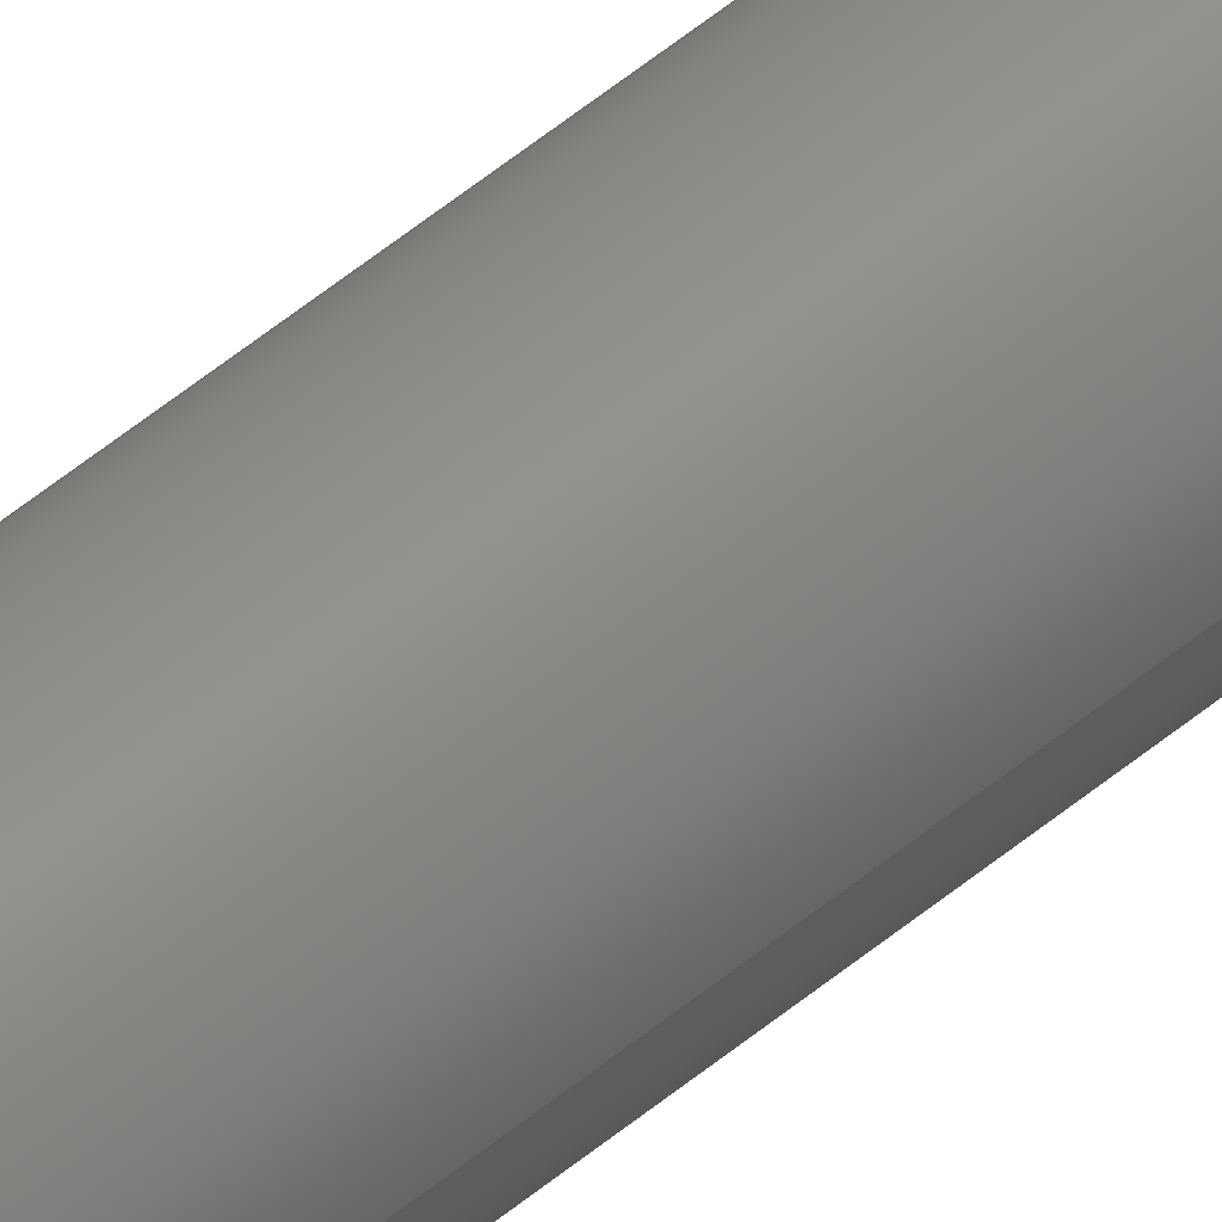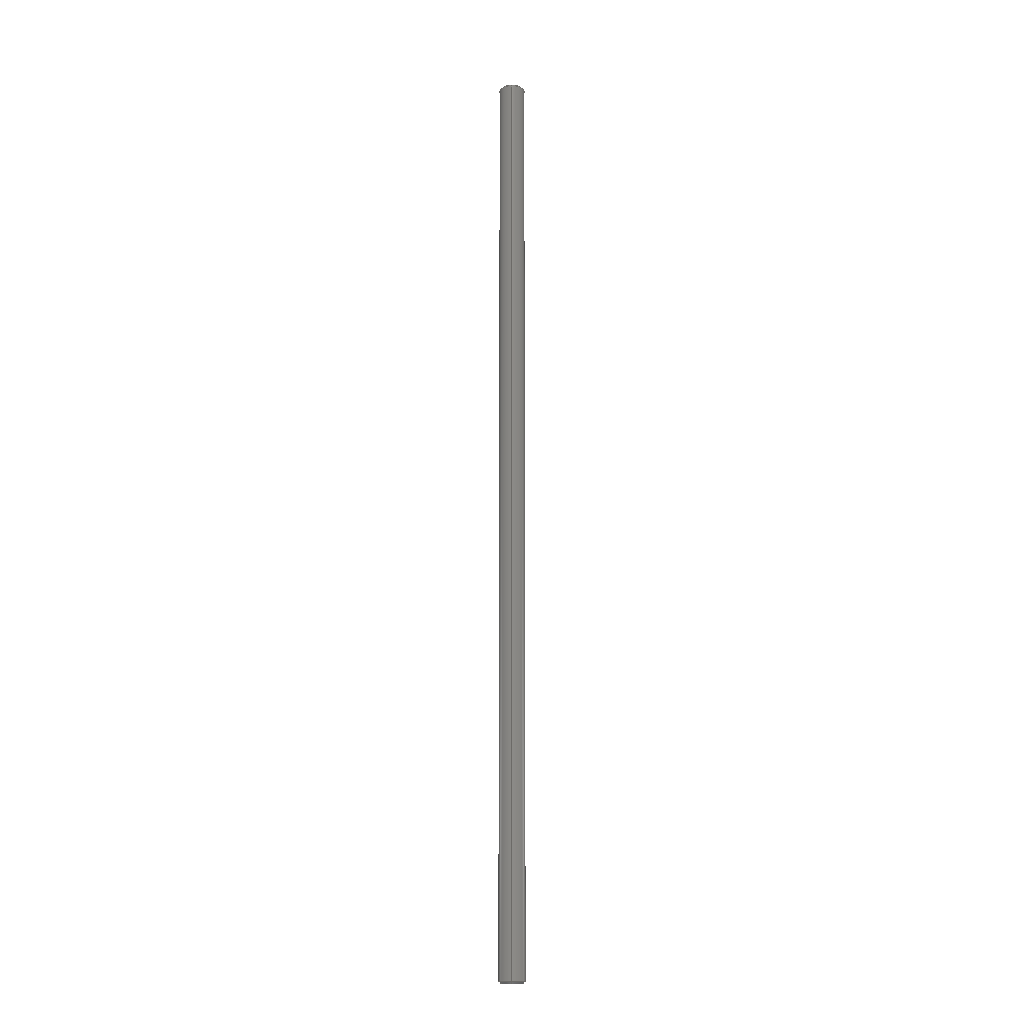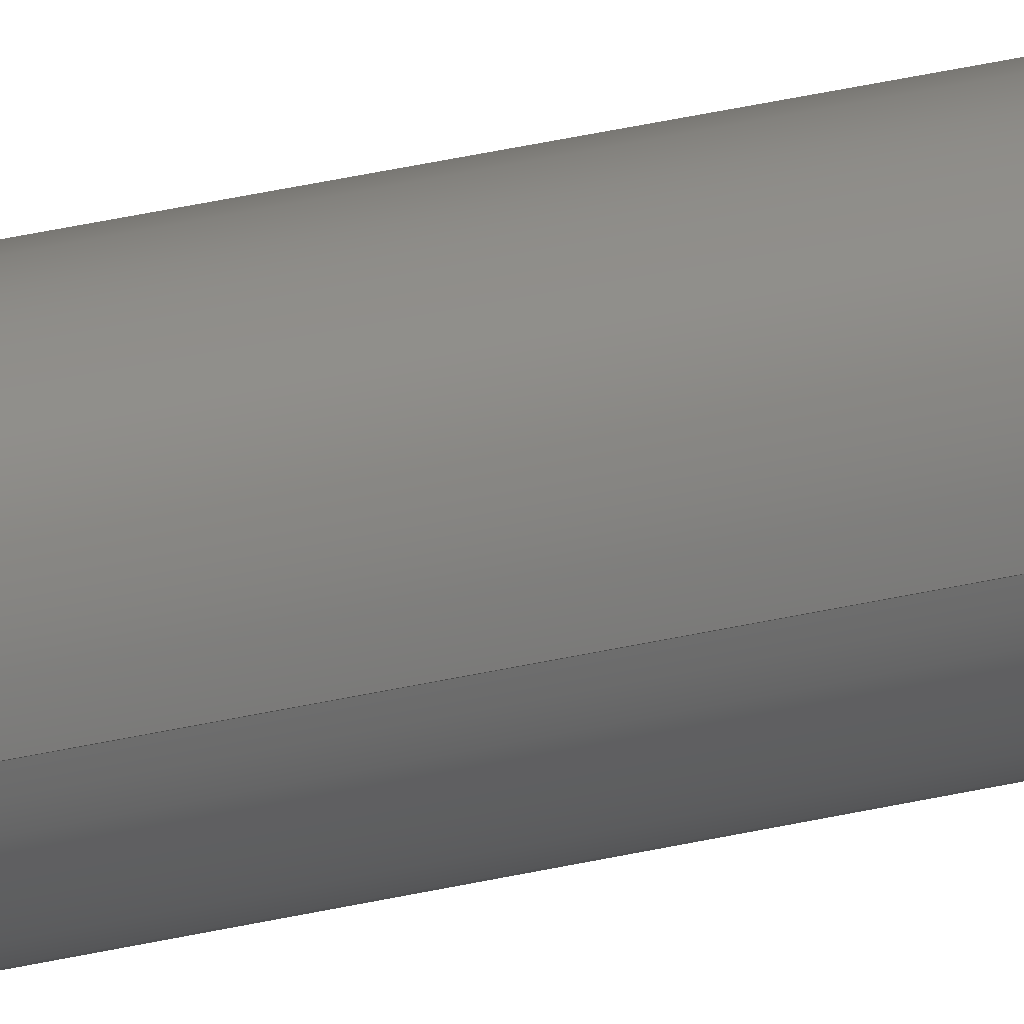
<metadata>
{"format":"step","ext":"step","renderer":"f3d","projection":"perspective","resolution":1024,"background":"white","views":[{"elev":48.7,"azim":-133.6,"up":"+Y"},{"elev":-12.3,"azim":-88.2,"up":"+Z"},{"elev":22.9,"azim":-115.0,"up":"+Y"}]}
</metadata>
<code>
ISO-10303-21;
DATA;
#1 =( LENGTH_UNIT ( ) NAMED_UNIT ( * ) SI_UNIT ( .MILLI., .METRE. ) );
#2 = LOCAL_TIME ( 11, 1, 17, #231 ) ;
#3 = ORIENTED_EDGE ( 'NONE', *, *, #14, .F. ) ;
#4 = ADVANCED_FACE ( 'NONE', ( #162 ), #227, .T. ) ;
#5 = APPROVAL_ROLE ( '' ) ;
#6 = PERSON_AND_ORGANIZATION ( #149, #16 ) ;
#7 = AXIS2_PLACEMENT_3D ( 'NONE', #119, #105, #251 ) ;
#8 = DATE_TIME_ROLE ( 'creation_date' ) ;
#9 = LINE ( 'NONE', #25, #144 ) ;
#10 = DATE_AND_TIME ( #194, #246 ) ;
#11 = CC_DESIGN_PERSON_AND_ORGANIZATION_ASSIGNMENT ( #165, #30, ( #88 ) ) ;
#12 = CONICAL_SURFACE ( 'NONE', #74, 2.5, 0.7854 ) ;
#13 = VERTEX_POINT ( 'NONE', #192 ) ;
#14 = EDGE_CURVE ( 'NONE', #13, #116, #151, .T. ) ;
#15 = PERSON_AND_ORGANIZATION ( #149, #16 ) ;
#16 = ORGANIZATION ( 'UNSPECIFIED', 'UNSPECIFIED', '' ) ;
#17 = ORIENTED_EDGE ( 'NONE', *, *, #168, .T. ) ;
#18 = DIRECTION ( 'NONE',  ( 1, 0, 0 ) ) ;
#19 = DIRECTION ( 'NONE',  ( 0, 0, 1 ) ) ;
#20 = CARTESIAN_POINT ( 'NONE',  ( 0, 0, 0 ) ) ;
#21 = ORIENTED_EDGE ( 'NONE', *, *, #14, .T. ) ;
#22 = DIRECTION ( 'NONE',  ( 1, 0, 0 ) ) ;
#23 = DIRECTION ( 'NONE',  ( -1, 0, 0 ) ) ;
#24 = CALENDAR_DATE ( 2014, 24, 12 ) ;
#25 = CARTESIAN_POINT ( 'NONE',  ( -3, 3.674e-16, -104.7 ) ) ;
#26 = CARTESIAN_POINT ( 'NONE',  ( 0, 0, -104.7 ) ) ;
#27 = EDGE_LOOP ( 'NONE', ( #3, #245, #262, #166 ) ) ;
#28 = ADVANCED_FACE ( 'NONE', ( #179 ), #113, .T. ) ;
#29 = APPLICATION_PROTOCOL_DEFINITION ( 'international standard', 'config_control_design', 1994, #157 ) ;
#30 = PERSON_AND_ORGANIZATION_ROLE ( 'creator' ) ;
#31 = ORIENTED_EDGE ( 'NONE', *, *, #120, .T. ) ;
#32 = CC_DESIGN_APPROVAL ( #141, ( #182 ) ) ;
#33 = PERSON_AND_ORGANIZATION_ROLE ( 'design_supplier' ) ;
#34 = ADVANCED_FACE ( 'NONE', ( #38 ), #12, .T. ) ;
#35 = VECTOR ( 'NONE', #167, 1000 ) ;
#36 = CLOSED_SHELL ( 'NONE', ( #135, #28, #201, #86, #110, #4, #53, #34 ) ) ;
#37 = CARTESIAN_POINT ( 'NONE',  ( 3, 0, 104.8 ) ) ;
#38 = FACE_OUTER_BOUND ( 'NONE', #173, .T. ) ;
#39 = EDGE_LOOP ( 'NONE', ( #140, #85, #31, #109 ) ) ;
#40 = CARTESIAN_POINT ( 'NONE',  ( -3, 3.674e-16, 104.8 ) ) ;
#41 = AXIS2_PLACEMENT_3D ( 'NONE', #211, #82, #70 ) ;
#42 = DIRECTION ( 'NONE',  ( 1, 0, -0 ) ) ;
#43 = CIRCLE ( 'NONE', #55, 3 ) ;
#44 = CARTESIAN_POINT ( 'NONE',  ( 0, 0, -104.7 ) ) ;
#45 = DATE_AND_TIME ( #142, #56 ) ;
#46 = CARTESIAN_POINT ( 'NONE',  ( 0, 0, -105.2 ) ) ;
#47 = CARTESIAN_POINT ( 'NONE',  ( 0, 0, -105.2 ) ) ;
#48 = DIRECTION ( 'NONE',  ( 1, 0, 0 ) ) ;
#49 = APPROVAL_PERSON_ORGANIZATION ( #15, #154, #156 ) ;
#50 = FACE_OUTER_BOUND ( 'NONE', #27, .T. ) ;
#51 = APPROVAL_DATE_TIME ( #10, #141 ) ;
#52 =( GEOMETRIC_REPRESENTATION_CONTEXT ( 3 ) GLOBAL_UNCERTAINTY_ASSIGNED_CONTEXT ( ( #155 ) ) GLOBAL_UNIT_ASSIGNED_CONTEXT ( ( #1, #152, #216 ) ) REPRESENTATION_CONTEXT ( 'NONE', 'WORKASPACE' ) );
#53 = ADVANCED_FACE ( 'NONE', ( #196 ), #89, .T. ) ;
#54 = ORIENTED_EDGE ( 'NONE', *, *, #94, .F. ) ;
#55 = AXIS2_PLACEMENT_3D ( 'NONE', #26, #68, #195 ) ;
#56 = LOCAL_TIME ( 11, 1, 17, #158 ) ;
#57 = FACE_OUTER_BOUND ( 'NONE', #223, .T. ) ;
#58 = ORIENTED_EDGE ( 'NONE', *, *, #120, .F. ) ;
#59 = VERTEX_POINT ( 'NONE', #118 ) ;
#60 = CARTESIAN_POINT ( 'NONE',  ( -3, 3.674e-16, -105.2 ) ) ;
#61 = PLANE ( 'NONE',  #7 ) ;
#62 = DIRECTION ( 'NONE',  ( 0.7071, 8.66e-17, -0.7071 ) ) ;
#63 = LOCAL_TIME ( 11, 1, 17, #242 ) ;
#64 = PRODUCT_DEFINITION_SHAPE ( 'NONE', 'NONE',  #182 ) ;
#65 = AXIS2_PLACEMENT_3D ( 'NONE', #46, #153, #176 ) ;
#66 = VECTOR ( 'NONE', #247, 1000 ) ;
#67 = ORIENTED_EDGE ( 'NONE', *, *, #97, .F. ) ;
#68 = DIRECTION ( 'NONE',  ( -0, -0, 1 ) ) ;
#69 = CARTESIAN_POINT ( 'NONE',  ( 0, 0, -104.7 ) ) ;
#70 = DIRECTION ( 'NONE',  ( 1, 0, 0 ) ) ;
#71 = CC_DESIGN_APPROVAL ( #154, ( #134 ) ) ;
#72 = CONICAL_SURFACE ( 'NONE', #175, 2.5, 0.7854 ) ;
#73 = ORIENTED_EDGE ( 'NONE', *, *, #168, .F. ) ;
#74 = AXIS2_PLACEMENT_3D ( 'NONE', #99, #229, #206 ) ;
#75 = COORDINATED_UNIVERSAL_TIME_OFFSET ( 1, 0, .AHEAD. ) ;
#76 = CC_DESIGN_DATE_AND_TIME_ASSIGNMENT ( #189, #87, ( #134 ) ) ;
#77 = CARTESIAN_POINT ( 'NONE',  ( 3, 0, -105.2 ) ) ;
#78 = CARTESIAN_POINT ( 'NONE',  ( 0, 0, -104.7 ) ) ;
#79 = EDGE_CURVE ( 'NONE', #59, #244, #255, .T. ) ;
#80 = DIRECTION ( 'NONE',  ( -0, -0, 1 ) ) ;
#81 = ORIENTED_EDGE ( 'NONE', *, *, #122, .F. ) ;
#82 = DIRECTION ( 'NONE',  ( 0, 0, -1 ) ) ;
#83 = CARTESIAN_POINT ( 'NONE',  ( 3, 0, -104.7 ) ) ;
#84 = DIRECTION ( 'NONE',  ( 0, 0, -1 ) ) ;
#85 = ORIENTED_EDGE ( 'NONE', *, *, #79, .F. ) ;
#86 = ADVANCED_FACE ( 'NONE', ( #50 ), #93, .T. ) ;
#87 = DATE_TIME_ROLE ( 'classification_date' ) ;
#88 = PRODUCT_DEFINITION_FORMATION_WITH_SPECIFIED_SOURCE ( 'ANY', '', #212, .NOT_KNOWN. ) ;
#89 = CONICAL_SURFACE ( 'NONE', #115, 3, 0.7854 ) ;
#90 = ORIENTED_EDGE ( 'NONE', *, *, #184, .F. ) ;
#91 = AXIS2_PLACEMENT_3D ( 'NONE', #78, #102, #18 ) ;
#92 = PERSON_AND_ORGANIZATION_ROLE ( 'creator' ) ;
#93 = CYLINDRICAL_SURFACE ( 'NONE', #239, 3 ) ;
#94 = EDGE_CURVE ( 'NONE', #234, #98, #164, .T. ) ;
#95 = PERSON_AND_ORGANIZATION ( #149, #16 ) ;
#96 = DIRECTION ( 'NONE',  ( -0, -0, -1 ) ) ;
#97 = EDGE_CURVE ( 'NONE', #241, #98, #124, .T. ) ;
#98 = VERTEX_POINT ( 'NONE', #37 ) ;
#99 = CARTESIAN_POINT ( 'NONE',  ( 0, 0, 105.2 ) ) ;
#100 = DATE_AND_TIME ( #219, #63 ) ;
#101 = DIRECTION ( 'NONE',  ( 1, 0, 0 ) ) ;
#102 = DIRECTION ( 'NONE',  ( -0, -0, 1 ) ) ;
#103 = CARTESIAN_POINT ( 'NONE',  ( -2.5, 0, 105.2 ) ) ;
#104 = CIRCLE ( 'NONE', #200, 2.5 ) ;
#105 = DIRECTION ( 'NONE',  ( 0, 0, 1 ) ) ;
#106 = CC_DESIGN_PERSON_AND_ORGANIZATION_ASSIGNMENT ( #95, #92, ( #182 ) ) ;
#107 = PERSON_AND_ORGANIZATION_ROLE ( 'design_owner' ) ;
#108 = EDGE_CURVE ( 'NONE', #203, #241, #249, .T. ) ;
#109 = ORIENTED_EDGE ( 'NONE', *, *, #226, .F. ) ;
#110 = ADVANCED_FACE ( 'NONE', ( #136 ), #61, .F. ) ;
#111 = APPROVAL_STATUS ( 'not_yet_approved' ) ;
#112 = CC_DESIGN_DATE_AND_TIME_ASSIGNMENT ( #138, #8, ( #182 ) ) ;
#113 = CONICAL_SURFACE ( 'NONE', #91, 3, 0.7854 ) ;
#114 = ORIENTED_EDGE ( 'NONE', *, *, #79, .T. ) ;
#115 = AXIS2_PLACEMENT_3D ( 'NONE', #44, #146, #248 ) ;
#116 = VERTEX_POINT ( 'NONE', #40 ) ;
#117 = ORIENTED_EDGE ( 'NONE', *, *, #161, .F. ) ;
#118 = CARTESIAN_POINT ( 'NONE',  ( 2.5, 0, -105.2 ) ) ;
#119 = CARTESIAN_POINT ( 'NONE',  ( 0, 0, -105.2 ) ) ;
#120 = EDGE_CURVE ( 'NONE', #59, #234, #273, .T. ) ;
#121 = EDGE_LOOP ( 'NONE', ( #117, #131, #81, #58 ) ) ;
#122 = EDGE_CURVE ( 'NONE', #234, #13, #261, .T. ) ;
#123 = APPLICATION_CONTEXT ( 'configuration controlled 3d designs of mechanical parts and assemblies' ) ;
#124 = LINE ( 'NONE', #250, #172 ) ;
#125 = DIRECTION ( 'NONE',  ( -0, -0, -1 ) ) ;
#126 = DIRECTION ( 'NONE',  ( 1, 0, 0 ) ) ;
#127 = DIRECTION ( 'NONE',  ( -0.7071, 0, -0.7071 ) ) ;
#128 = AXIS2_PLACEMENT_3D ( 'NONE', #143, #269, #268 ) ;
#129 = CARTESIAN_POINT ( 'NONE',  ( 0, 0, 104.8 ) ) ;
#130 = APPROVAL_PERSON_ORGANIZATION ( #237, #141, #132 ) ;
#131 = ORIENTED_EDGE ( 'NONE', *, *, #205, .T. ) ;
#132 = APPROVAL_ROLE ( '' ) ;
#133 = APPROVAL_STATUS ( 'not_yet_approved' ) ;
#134 = SECURITY_CLASSIFICATION ( '', '', #181 ) ;
#135 = ADVANCED_FACE ( 'NONE', ( #57 ), #72, .T. ) ;
#136 = FACE_OUTER_BOUND ( 'NONE', #275, .T. ) ;
#137 = ORIENTED_EDGE ( 'NONE', *, *, #108, .F. ) ;
#138 = DATE_AND_TIME ( #24, #221 ) ;
#139 = EDGE_LOOP ( 'NONE', ( #228, #21, #218, #54 ) ) ;
#140 = ORIENTED_EDGE ( 'NONE', *, *, #205, .F. ) ;
#141 = APPROVAL ( #133, 'UNSPECIFIED' ) ;
#142 = CALENDAR_DATE ( 2014, 24, 12 ) ;
#143 = CARTESIAN_POINT ( 'NONE',  ( 0, 0, 105.2 ) ) ;
#144 = VECTOR ( 'NONE', #174, 1000 ) ;
#145 = CARTESIAN_POINT ( 'NONE',  ( 0, 0, -105.2 ) ) ;
#146 = DIRECTION ( 'NONE',  ( -0, -0, 1 ) ) ;
#147 = DIRECTION ( 'NONE',  ( 0, 0, 1 ) ) ;
#148 = EDGE_CURVE ( 'NONE', #241, #203, #104, .T. ) ;
#149 = PERSON ( 'UNSPECIFIED', 'UNSPECIFIED', 'UNSPECIFIED', ('UNSPECIFIED'), ('UNSPECIFIED'), ('UNSPECIFIED') ) ;
#150 = DIRECTION ( 'NONE',  ( 0, 0, 1 ) ) ;
#151 = LINE ( 'NONE', #60, #35 ) ;
#152 =( NAMED_UNIT ( * ) PLANE_ANGLE_UNIT ( ) SI_UNIT ( $, .RADIAN. ) );
#153 = DIRECTION ( 'NONE',  ( 0, 0, 1 ) ) ;
#154 = APPROVAL ( #111, 'UNSPECIFIED' ) ;
#155 = UNCERTAINTY_MEASURE_WITH_UNIT (LENGTH_MEASURE( 1e-05 ), #1, 'distance_accuracy_value', 'NONE');
#156 = APPROVAL_ROLE ( '' ) ;
#157 = APPLICATION_CONTEXT ( 'configuration controlled 3d designs of mechanical parts and assemblies' ) ;
#158 = COORDINATED_UNIVERSAL_TIME_OFFSET ( 1, 0, .AHEAD. ) ;
#159 = APPROVAL_STATUS ( 'not_yet_approved' ) ;
#160 = APPROVAL ( #159, 'UNSPECIFIED' ) ;
#161 = EDGE_CURVE ( 'NONE', #244, #59, #265, .T. ) ;
#162 = FACE_OUTER_BOUND ( 'NONE', #256, .T. ) ;
#163 = AXIS2_PLACEMENT_3D ( 'NONE', #20, #150, #257 ) ;
#164 = LINE ( 'NONE', #77, #66 ) ;
#165 = PERSON_AND_ORGANIZATION ( #149, #16 ) ;
#166 = ORIENTED_EDGE ( 'NONE', *, *, #209, .T. ) ;
#167 = DIRECTION ( 'NONE',  ( 0, 0, 1 ) ) ;
#168 = EDGE_CURVE ( 'NONE', #203, #116, #202, .T. ) ;
#169 = DIRECTION ( 'NONE',  ( 0, 0, 1 ) ) ;
#170 = DIRECTION ( 'NONE',  ( 0, 0, -1 ) ) ;
#171 = CC_DESIGN_PERSON_AND_ORGANIZATION_ASSIGNMENT ( #190, #107, ( #212 ) ) ;
#172 = VECTOR ( 'NONE', #62, 1000 ) ;
#173 = EDGE_LOOP ( 'NONE', ( #67, #137, #17, #191 ) ) ;
#174 = DIRECTION ( 'NONE',  ( -0.7071, 8.66e-17, 0.7071 ) ) ;
#175 = AXIS2_PLACEMENT_3D ( 'NONE', #215, #170, #23 ) ;
#176 = DIRECTION ( 'NONE',  ( 1, 0, 0 ) ) ;
#177 = PERSON_AND_ORGANIZATION ( #149, #16 ) ;
#178 = CC_DESIGN_APPROVAL ( #160, ( #88 ) ) ;
#179 = FACE_OUTER_BOUND ( 'NONE', #121, .T. ) ;
#180 = AXIS2_PLACEMENT_3D ( 'NONE', #69, #80, #233 ) ;
#181 = SECURITY_CLASSIFICATION_LEVEL ( 'unclassified' ) ;
#182 = PRODUCT_DEFINITION ( 'UNKNOWN', '', #88, #185 ) ;
#183 = SHAPE_DEFINITION_REPRESENTATION ( #64, #235 ) ;
#184 = EDGE_CURVE ( 'NONE', #116, #98, #199, .T. ) ;
#185 = DESIGN_CONTEXT ( 'detailed design', #157, 'design' ) ;
#186 = VECTOR ( 'NONE', #127, 1000 ) ;
#187 = ORIENTED_EDGE ( 'NONE', *, *, #148, .T. ) ;
#188 = CC_DESIGN_PERSON_AND_ORGANIZATION_ASSIGNMENT ( #177, #260, ( #134 ) ) ;
#189 = DATE_AND_TIME ( #252, #2 ) ;
#190 = PERSON_AND_ORGANIZATION ( #149, #16 ) ;
#191 = ORIENTED_EDGE ( 'NONE', *, *, #209, .F. ) ;
#192 = CARTESIAN_POINT ( 'NONE',  ( -3, 3.674e-16, -104.7 ) ) ;
#193 = ORIENTED_EDGE ( 'NONE', *, *, #108, .T. ) ;
#194 = CALENDAR_DATE ( 2014, 24, 12 ) ;
#195 = DIRECTION ( 'NONE',  ( 1, 0, 0 ) ) ;
#196 = FACE_OUTER_BOUND ( 'NONE', #39, .T. ) ;
#197 = AXIS2_PLACEMENT_3D ( 'NONE', #230, #19, #42 ) ;
#198 = MECHANICAL_CONTEXT ( 'NONE', #123, 'mechanical' ) ;
#199 = CIRCLE ( 'NONE', #243, 3 ) ;
#200 = AXIS2_PLACEMENT_3D ( 'NONE', #272, #169, #48 ) ;
#201 = ADVANCED_FACE ( 'NONE', ( #207 ), #270, .T. ) ;
#202 = LINE ( 'NONE', #103, #186 ) ;
#203 = VERTEX_POINT ( 'NONE', #236 ) ;
#204 = APPROVAL_DATE_TIME ( #45, #154 ) ;
#205 = EDGE_CURVE ( 'NONE', #244, #13, #9, .T. ) ;
#206 = DIRECTION ( 'NONE',  ( -1, 0, 0 ) ) ;
#207 = FACE_OUTER_BOUND ( 'NONE', #139, .T. ) ;
#208 = DIRECTION ( 'NONE',  ( 1, 0, 0 ) ) ;
#209 = EDGE_CURVE ( 'NONE', #98, #116, #214, .T. ) ;
#210 = PERSON_AND_ORGANIZATION ( #149, #16 ) ;
#211 = CARTESIAN_POINT ( 'NONE',  ( 0, 0, 104.8 ) ) ;
#212 = PRODUCT ( '1705-C', '1705-C', '', ( #198 ) ) ;
#213 = CC_DESIGN_SECURITY_CLASSIFICATION ( #134, ( #88 ) ) ;
#214 = CIRCLE ( 'NONE', #41, 3 ) ;
#215 = CARTESIAN_POINT ( 'NONE',  ( 0, 0, 105.2 ) ) ;
#216 =( NAMED_UNIT ( * ) SI_UNIT ( $, .STERADIAN. ) SOLID_ANGLE_UNIT ( ) );
#217 = MANIFOLD_SOLID_BREP ( 'Chamfer1', #36 ) ;
#218 = ORIENTED_EDGE ( 'NONE', *, *, #184, .T. ) ;
#219 = CALENDAR_DATE ( 2014, 24, 12 ) ;
#220 = ORIENTED_EDGE ( 'NONE', *, *, #148, .F. ) ;
#221 = LOCAL_TIME ( 11, 1, 17, #259 ) ;
#222 = AXIS2_PLACEMENT_3D ( 'NONE', #225, #96, #101 ) ;
#223 = EDGE_LOOP ( 'NONE', ( #220, #238, #90, #73 ) ) ;
#224 = PRODUCT_RELATED_PRODUCT_CATEGORY ( 'detail', '', ( #212 ) ) ;
#225 = CARTESIAN_POINT ( 'NONE',  ( 0, 0, -105.2 ) ) ;
#226 = EDGE_CURVE ( 'NONE', #13, #234, #43, .T. ) ;
#227 = PLANE ( 'NONE',  #197 ) ;
#228 = ORIENTED_EDGE ( 'NONE', *, *, #122, .T. ) ;
#229 = DIRECTION ( 'NONE',  ( 0, 0, -1 ) ) ;
#230 = CARTESIAN_POINT ( 'NONE',  ( 0, 0, 105.2 ) ) ;
#231 = COORDINATED_UNIVERSAL_TIME_OFFSET ( 1, 0, .AHEAD. ) ;
#232 = CC_DESIGN_PERSON_AND_ORGANIZATION_ASSIGNMENT ( #210, #33, ( #88 ) ) ;
#233 = DIRECTION ( 'NONE',  ( 1, 0, 0 ) ) ;
#234 = VERTEX_POINT ( 'NONE', #83 ) ;
#235 = ADVANCED_BREP_SHAPE_REPRESENTATION ( '1705-C', ( #217, #163 ), #52 ) ;
#236 = CARTESIAN_POINT ( 'NONE',  ( -2.5, 0, 105.2 ) ) ;
#237 = PERSON_AND_ORGANIZATION ( #149, #16 ) ;
#238 = ORIENTED_EDGE ( 'NONE', *, *, #97, .T. ) ;
#239 = AXIS2_PLACEMENT_3D ( 'NONE', #145, #147, #208 ) ;
#240 = APPLICATION_PROTOCOL_DEFINITION ( 'international standard', 'config_control_design', 1994, #123 ) ;
#241 = VERTEX_POINT ( 'NONE', #254 ) ;
#242 = COORDINATED_UNIVERSAL_TIME_OFFSET ( 1, 0, .AHEAD. ) ;
#243 = AXIS2_PLACEMENT_3D ( 'NONE', #129, #84, #22 ) ;
#244 = VERTEX_POINT ( 'NONE', #253 ) ;
#245 = ORIENTED_EDGE ( 'NONE', *, *, #226, .T. ) ;
#246 = LOCAL_TIME ( 11, 1, 17, #75 ) ;
#247 = DIRECTION ( 'NONE',  ( 0, 0, 1 ) ) ;
#248 = DIRECTION ( 'NONE',  ( 1, 0, 0 ) ) ;
#249 = CIRCLE ( 'NONE', #128, 2.5 ) ;
#250 = CARTESIAN_POINT ( 'NONE',  ( 2.5, 3.062e-16, 105.2 ) ) ;
#251 = DIRECTION ( 'NONE',  ( 1, 0, -0 ) ) ;
#252 = CALENDAR_DATE ( 2014, 24, 12 ) ;
#253 = CARTESIAN_POINT ( 'NONE',  ( -2.5, 3.368e-16, -105.2 ) ) ;
#254 = CARTESIAN_POINT ( 'NONE',  ( 2.5, 3.368e-16, 105.2 ) ) ;
#255 = CIRCLE ( 'NONE', #222, 2.5 ) ;
#256 = EDGE_LOOP ( 'NONE', ( #193, #187 ) ) ;
#257 = DIRECTION ( 'NONE',  ( 1, 0, 0 ) ) ;
#258 = VECTOR ( 'NONE', #271, 1000 ) ;
#259 = COORDINATED_UNIVERSAL_TIME_OFFSET ( 1, 0, .AHEAD. ) ;
#260 = PERSON_AND_ORGANIZATION_ROLE ( 'classification_officer' ) ;
#261 = CIRCLE ( 'NONE', #180, 3 ) ;
#262 = ORIENTED_EDGE ( 'NONE', *, *, #94, .T. ) ;
#263 = AXIS2_PLACEMENT_3D ( 'NONE', #47, #125, #126 ) ;
#264 = APPROVAL_PERSON_ORGANIZATION ( #6, #160, #5 ) ;
#265 = CIRCLE ( 'NONE', #263, 2.5 ) ;
#266 = ORIENTED_EDGE ( 'NONE', *, *, #161, .T. ) ;
#267 = APPROVAL_DATE_TIME ( #100, #160 ) ;
#268 = DIRECTION ( 'NONE',  ( 1, 0, 0 ) ) ;
#269 = DIRECTION ( 'NONE',  ( 0, 0, 1 ) ) ;
#270 = CYLINDRICAL_SURFACE ( 'NONE', #65, 3 ) ;
#271 = DIRECTION ( 'NONE',  ( 0.7071, 0, 0.7071 ) ) ;
#272 = CARTESIAN_POINT ( 'NONE',  ( 0, 0, 105.2 ) ) ;
#273 = LINE ( 'NONE', #274, #258 ) ;
#274 = CARTESIAN_POINT ( 'NONE',  ( 3, 0, -104.7 ) ) ;
#275 = EDGE_LOOP ( 'NONE', ( #114, #266 ) ) ;
ENDSEC;
END-ISO-10303-21;

</code>
